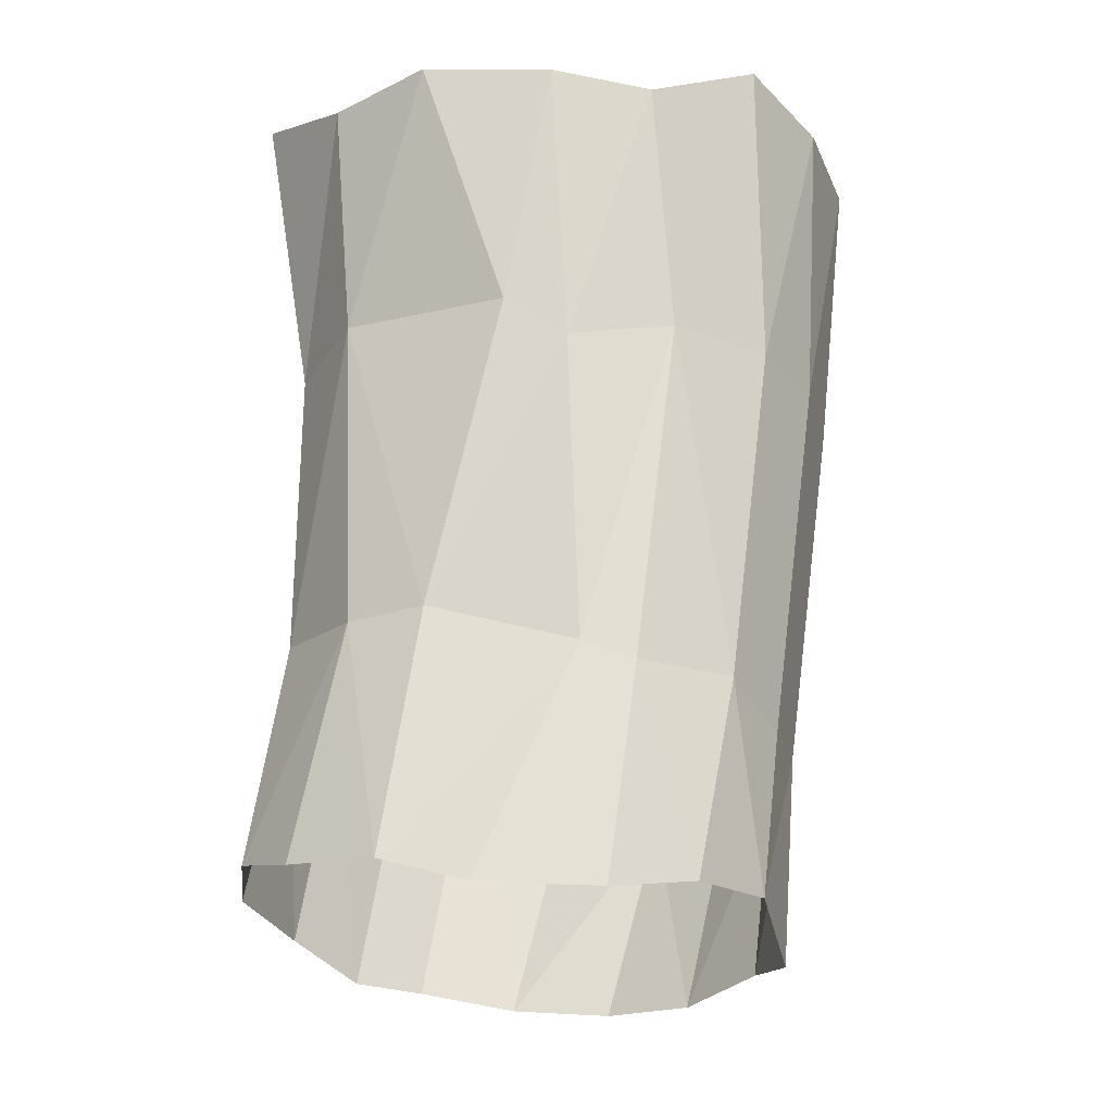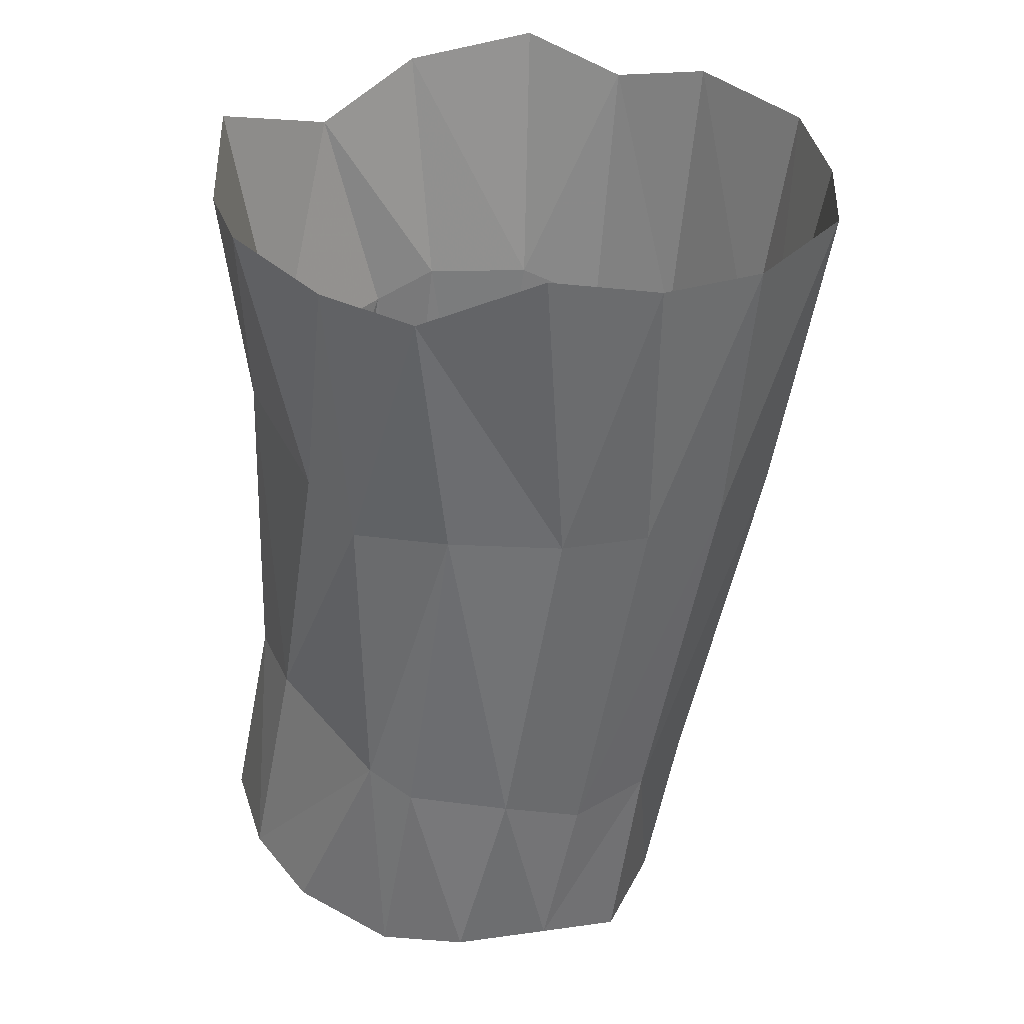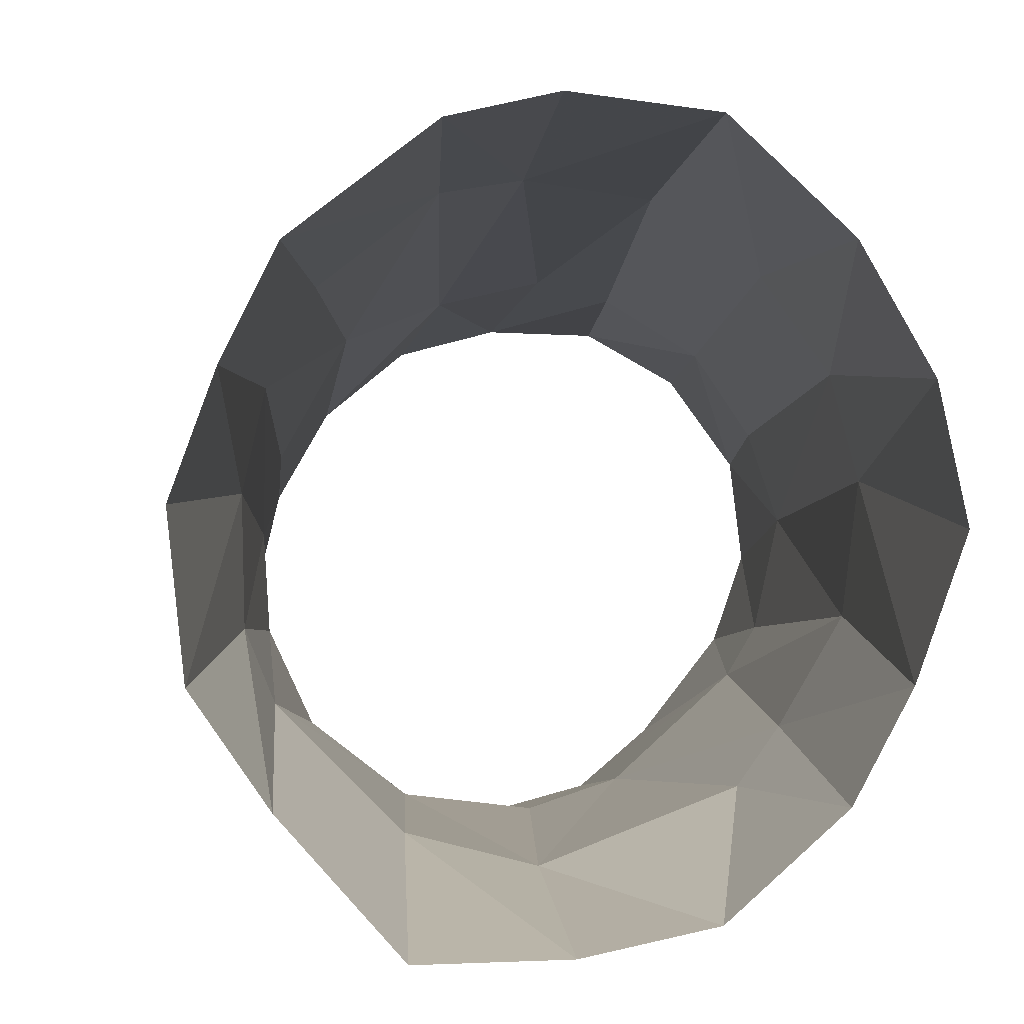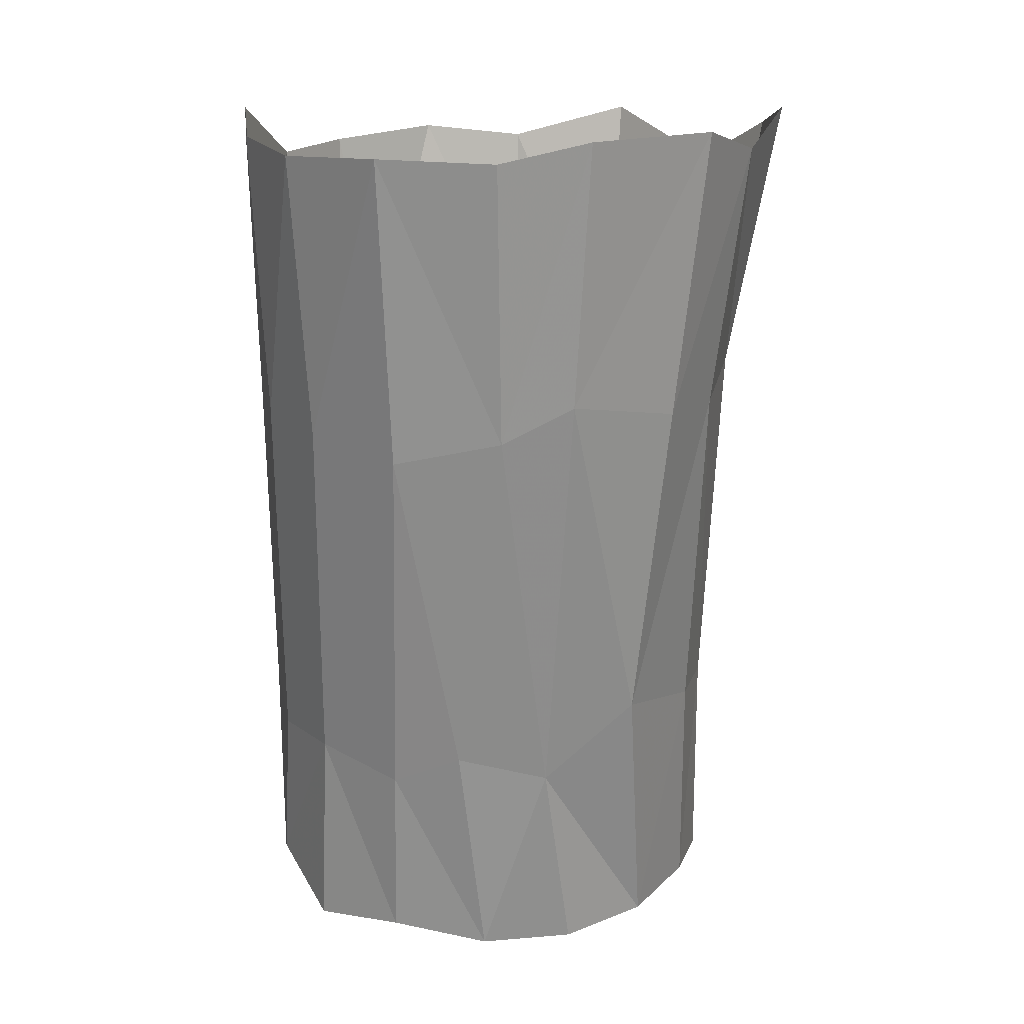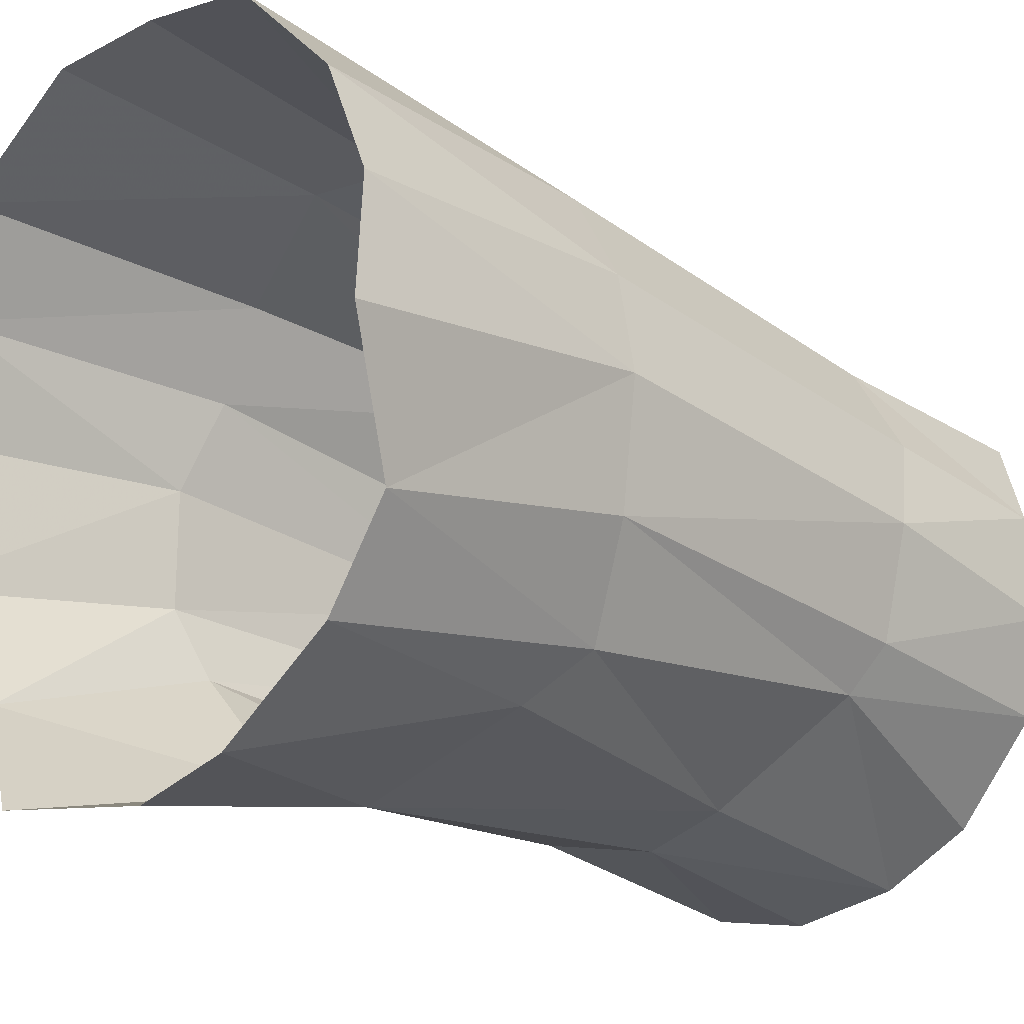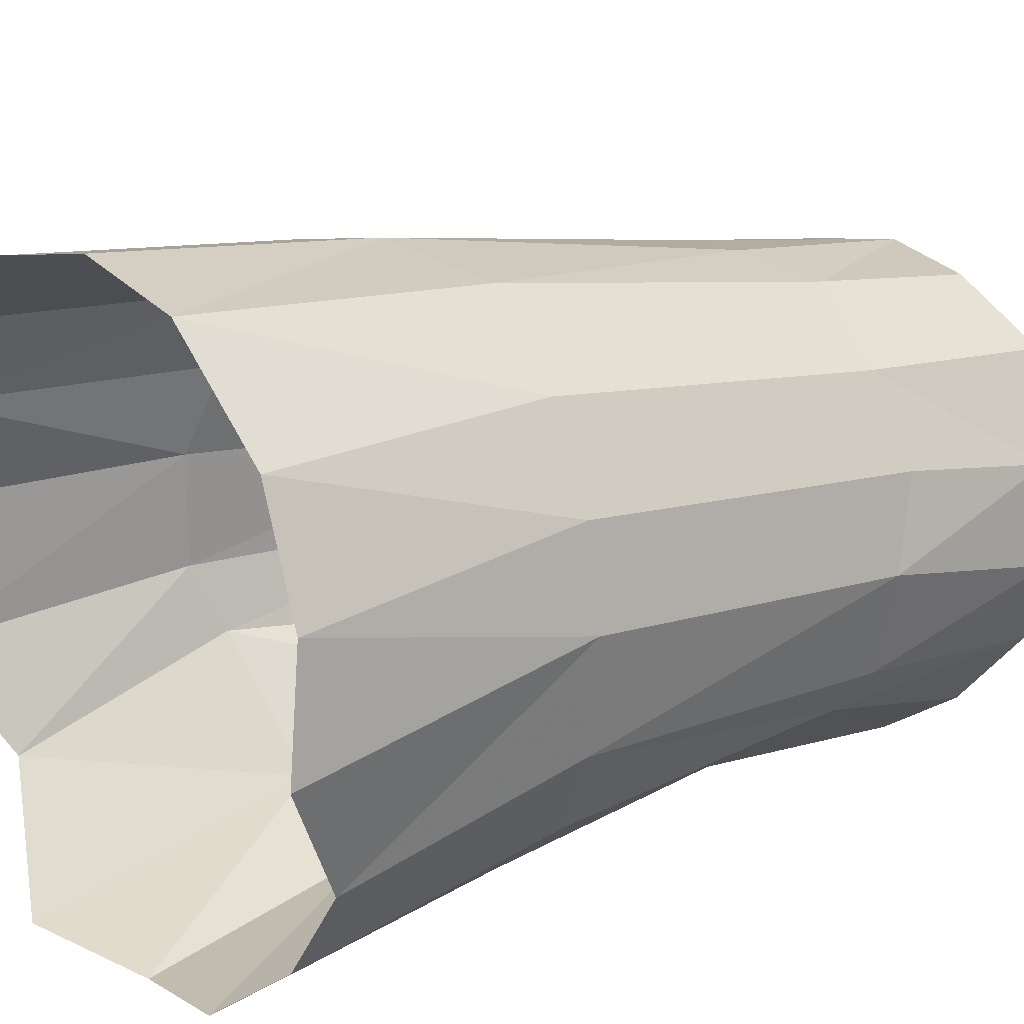
<metadata>
{"format":"obj","ext":"obj","renderer":"f3d","projection":"perspective","resolution":1024,"background":"white","views":[{"elev":-20.1,"azim":-131.3,"up":"+Y"},{"elev":34.7,"azim":-93.4,"up":"+Y"},{"elev":3.8,"azim":174.4,"up":"+Z"},{"elev":13.2,"azim":2.9,"up":"+Y"},{"elev":-14.8,"azim":-135.6,"up":"+Z"},{"elev":24.6,"azim":-130.4,"up":"+Z"}]}
</metadata>
<code>
v 0.531 -0.8585 0.465
v 0.563 -0.582 0.494
v 0.4355 -0.8405 0.538
v 0.4355 -0.8405 0.538
v 0.563 -0.582 0.494
v 0.4515 -0.587 0.578
v 0.5705 -0.859 0.3865
v 0.606 -0.6025 0.4085
v 0.531 -0.8585 0.465
v 0.495 -1.174 0.422
v 0.606 -0.6025 0.4085
v 0.563 -0.582 0.494
v 0.531 -0.8585 0.465
v 0.606 -0.6025 0.4085
v 0.5705 -0.859 0.3865
v 0.5895 -0.8285 0.306
v 0.641 -0.5665 0.3145
v 0.606 -0.6025 0.4085
v 0.5895 -0.8285 0.306
v 0.5895 -0.8285 0.306
v 0.6295 -0.588 0.1865
v 0.641 -0.5665 0.3145
v 0.5895 -0.8285 0.306
v 0.588 -0.8255 0.2015
v 0.6295 -0.588 0.1865
v 0.588 -0.8255 0.2015
v 0.5695 -0.6325 0.0905
v 0.6295 -0.588 0.1865
v 0.588 -0.8255 0.2015
v 0.5645 -0.8465 0.14
v 0.5695 -0.6325 0.0905
v 0.463 -0.8525 0.035
v 0.4765 -0.581 -0.0085
v 0.5695 -0.6325 0.0905
v 0.5645 -0.8465 0.14
v 0.463 -0.8525 0.035
v 0.5695 -0.6325 0.0905
v 0.463 -0.8525 0.035
v 0.3545 -0.6135 -0.0145
v 0.4765 -0.581 -0.0085
v 0.463 -0.8525 0.035
v 0.358 -0.8375 0.0095
v 0.3545 -0.6135 -0.0145
v 0.358 -0.8375 0.0095
v 0.251 -0.602 0.01
v 0.3545 -0.6135 -0.0145
v 0.358 -0.8375 0.0095
v 0.198 -0.8455 0.069
v 0.251 -0.602 0.01
v 0.198 -0.8455 0.069
v 0.1565 -0.6135 0.091
v 0.251 -0.602 0.01
v 0.198 -0.8455 0.069
v 0.1575 -0.882 0.1115
v 0.1565 -0.6135 0.091
v 0.1575 -0.882 0.1115
v 0.109 -0.6225 0.177
v 0.1565 -0.6135 0.091
v 0.1575 -0.882 0.1115
v 0.11 -0.8635 0.2025
v 0.109 -0.6225 0.177
v 0.0975 -0.864 0.311
v 0.0845 -0.569 0.2935
v 0.109 -0.6225 0.177
v 0.11 -0.8635 0.2025
v 0.0975 -0.864 0.311
v 0.109 -0.6225 0.177
v 0.0975 -0.864 0.311
v 0.1025 -0.5925 0.398
v 0.0845 -0.569 0.2935
v 0.0975 -0.864 0.311
v 0.12 -0.871 0.396
v 0.1025 -0.5925 0.398
v 0.12 -0.871 0.396
v 0.157 -0.6055 0.4965
v 0.1025 -0.5925 0.398
v 0.12 -0.871 0.396
v 0.1745 -0.882 0.4745
v 0.157 -0.6055 0.4965
v 0.1745 -0.882 0.4745
v 0.252 -0.6025 0.5835
v 0.157 -0.6055 0.4965
v 0.261 -0.8975 0.536
v 0.252 -0.6025 0.5835
v 0.1745 -0.882 0.4745
v 0.1705 -1.228 0.4075
v 0.3655 -0.606 0.598
v 0.252 -0.6025 0.5835
v 0.3665 -0.8745 0.55
v 0.3665 -0.8745 0.55
v 0.252 -0.6025 0.5835
v 0.261 -0.8975 0.536
v 0.3665 -0.8745 0.55
v 0.4355 -0.8405 0.538
v 0.4515 -0.587 0.578
v 0.3655 -0.606 0.598
v 0.588 -0.8255 0.2015
v 0.5895 -0.8285 0.306
v 0.5695 -1.187 0.247
v 0.565 -1.181 0.161
v 0.588 -0.8255 0.2015
v 0.5695 -1.187 0.247
v 0.5645 -0.8465 0.14
v 0.588 -0.8255 0.2015
v 0.565 -1.181 0.161
v 0.527 -1.177 0.0775
v 0.5645 -0.8465 0.14
v 0.565 -1.181 0.161
v 0.463 -0.8525 0.035
v 0.5645 -0.8465 0.14
v 0.4455 -1.135 0.018
v 0.4455 -1.135 0.018
v 0.5645 -0.8465 0.14
v 0.527 -1.177 0.0775
v 0.358 -0.8375 0.0095
v 0.463 -0.8525 0.035
v 0.4455 -1.135 0.018
v 0.3335 -1.141 0.0025
v 0.358 -0.8375 0.0095
v 0.4455 -1.135 0.018
v 0.198 -0.8455 0.069
v 0.358 -0.8375 0.0095
v 0.256 -1.139 0.0285
v 0.256 -1.139 0.0285
v 0.358 -0.8375 0.0095
v 0.3335 -1.141 0.0025
v 0.1575 -0.882 0.1115
v 0.198 -0.8455 0.069
v 0.256 -1.139 0.0285
v 0.1475 -1.179 0.1165
v 0.1575 -0.882 0.1115
v 0.256 -1.139 0.0285
v 0.11 -0.8635 0.2025
v 0.1575 -0.882 0.1115
v 0.1475 -1.179 0.1165
v 0.1195 -1.194 0.158
v 0.11 -0.8635 0.2025
v 0.1475 -1.179 0.1165
v 0.0975 -0.864 0.311
v 0.11 -0.8635 0.2025
v 0.0985 -1.196 0.2565
v 0.0985 -1.196 0.2565
v 0.11 -0.8635 0.2025
v 0.1195 -1.194 0.158
v 0.0985 -1.196 0.2565
v 0.12 -1.228 0.3335
v 0.12 -0.871 0.396
v 0.0975 -0.864 0.311
v 0.12 -1.228 0.3335
v 0.1705 -1.228 0.4075
v 0.1745 -0.882 0.4745
v 0.12 -0.871 0.396
v 0.1705 -1.228 0.4075
v 0.2505 -1.249 0.458
v 0.261 -0.8975 0.536
v 0.318 -1.22 0.4745
v 0.3665 -0.8745 0.55
v 0.261 -0.8975 0.536
v 0.2505 -1.249 0.458
v 0.318 -1.22 0.4745
v 0.261 -0.8975 0.536
v 0.4065 -1.245 0.4545
v 0.4355 -0.8405 0.538
v 0.3665 -0.8745 0.55
v 0.318 -1.22 0.4745
v 0.4065 -1.245 0.4545
v 0.3665 -0.8745 0.55
v 0.495 -1.174 0.422
v 0.531 -0.8585 0.465
v 0.4355 -0.8405 0.538
v 0.4065 -1.245 0.4545
v 0.495 -1.174 0.422
v 0.4355 -0.8405 0.538
v 0.5705 -0.859 0.3865
v 0.495 -1.174 0.422
v 0.5535 -1.193 0.317
v 0.5705 -0.859 0.3865
v 0.5695 -1.187 0.247
v 0.5895 -0.8285 0.306
v 0.5705 -0.859 0.3865
v 0.5535 -1.193 0.317
v 0.5695 -1.187 0.247
v 0.5695 -1.414 0.1985
v 0.566 -1.382 0.12
v 0.565 -1.181 0.161
v 0.5695 -1.187 0.247
v 0.565 -1.181 0.161
v 0.566 -1.382 0.12
v 0.527 -1.177 0.0775
v 0.527 -1.177 0.0775
v 0.566 -1.382 0.12
v 0.5145 -1.365 0.0235
v 0.527 -1.177 0.0775
v 0.435 -1.353 -0.0315
v 0.4455 -1.135 0.018
v 0.527 -1.177 0.0775
v 0.5145 -1.365 0.0235
v 0.435 -1.353 -0.0315
v 0.4455 -1.135 0.018
v 0.435 -1.353 -0.0315
v 0.3335 -1.141 0.0025
v 0.3335 -1.141 0.0025
v 0.435 -1.353 -0.0315
v 0.3535 -1.367 -0.0405
v 0.3335 -1.141 0.0025
v 0.2585 -1.373 -0.0165
v 0.256 -1.139 0.0285
v 0.3335 -1.141 0.0025
v 0.3535 -1.367 -0.0405
v 0.2585 -1.373 -0.0165
v 0.256 -1.139 0.0285
v 0.2585 -1.373 -0.0165
v 0.1475 -1.179 0.1165
v 0.1475 -1.179 0.1165
v 0.2585 -1.373 -0.0165
v 0.193 -1.396 0.0335
v 0.1475 -1.179 0.1165
v 0.122 -1.399 0.124
v 0.1195 -1.194 0.158
v 0.1475 -1.179 0.1165
v 0.193 -1.396 0.0335
v 0.122 -1.399 0.124
v 0.1195 -1.194 0.158
v 0.097 -1.387 0.2065
v 0.0985 -1.196 0.2565
v 0.1195 -1.194 0.158
v 0.122 -1.399 0.124
v 0.097 -1.387 0.2065
v 0.0985 -1.196 0.2565
v 0.109 -1.387 0.2985
v 0.12 -1.228 0.3335
v 0.0985 -1.196 0.2565
v 0.097 -1.387 0.2065
v 0.109 -1.387 0.2985
v 0.12 -1.228 0.3335
v 0.109 -1.387 0.2985
v 0.1705 -1.228 0.4075
v 0.1705 -1.228 0.4075
v 0.109 -1.387 0.2985
v 0.1615 -1.431 0.3785
v 0.1705 -1.228 0.4075
v 0.2455 -1.423 0.4255
v 0.2505 -1.249 0.458
v 0.1705 -1.228 0.4075
v 0.1615 -1.431 0.3785
v 0.2455 -1.423 0.4255
v 0.2505 -1.249 0.458
v 0.341 -1.44 0.429
v 0.318 -1.22 0.4745
v 0.2505 -1.249 0.458
v 0.2455 -1.423 0.4255
v 0.341 -1.44 0.429
v 0.318 -1.22 0.4745
v 0.341 -1.44 0.429
v 0.4065 -1.245 0.4545
v 0.4065 -1.245 0.4545
v 0.341 -1.44 0.429
v 0.43 -1.44 0.4065
v 0.4065 -1.245 0.4545
v 0.505 -1.433 0.3465
v 0.495 -1.174 0.422
v 0.4065 -1.245 0.4545
v 0.43 -1.44 0.4065
v 0.505 -1.433 0.3465
v 0.505 -1.433 0.3465
v 0.5525 -1.419 0.2665
v 0.5535 -1.193 0.317
v 0.495 -1.174 0.422
v 0.5535 -1.193 0.317
v 0.5525 -1.419 0.2665
v 0.5695 -1.187 0.247
v 0.5695 -1.187 0.247
v 0.5525 -1.419 0.2665
v 0.5695 -1.414 0.1985
g mesh7414449
f 1 2 3
f 4 5 6
f 7 8 9
f 9 10 7
f 11 12 13
f 14 15 16
f 17 18 19
f 20 21 22
f 23 24 25
f 26 27 28
f 29 30 31
f 32 33 34
f 35 36 37
f 38 39 40
f 41 42 43
f 44 45 46
f 47 48 49
f 50 51 52
f 53 54 55
f 56 57 58
f 59 60 61
f 62 63 64
f 65 66 67
f 68 69 70
f 71 72 73
f 74 75 76
f 77 78 79
f 80 81 82
f 83 84 85
f 85 86 83
f 87 88 89
f 90 91 92
f 93 94 95
f 95 96 93
f 97 98 99
f 100 101 102
f 103 104 105
f 106 107 108
f 109 110 111
f 112 113 114
f 115 116 117
f 118 119 120
f 121 122 123
f 124 125 126
f 127 128 129
f 130 131 132
f 133 134 135
f 136 137 138
f 139 140 141
f 142 143 144
f 145 146 147
f 147 148 145
f 149 150 151
f 151 152 149
f 153 154 155
f 156 157 158
f 159 160 161
f 162 163 164
f 165 166 167
f 168 169 170
f 171 172 173
f 174 175 176
f 177 178 179
f 180 181 182
f 183 184 185
f 185 186 183
f 187 188 189
f 190 191 192
f 193 194 195
f 196 197 198
f 199 200 201
f 202 203 204
f 205 206 207
f 208 209 210
f 211 212 213
f 214 215 216
f 217 218 219
f 220 221 222
f 223 224 225
f 226 227 228
f 229 230 231
f 232 233 234
f 235 236 237
f 238 239 240
f 241 242 243
f 244 245 246
f 247 248 249
f 250 251 252
f 253 254 255
f 256 257 258
f 259 260 261
f 262 263 264
f 265 266 267
f 267 268 265
f 269 270 271
f 272 273 274

</code>
